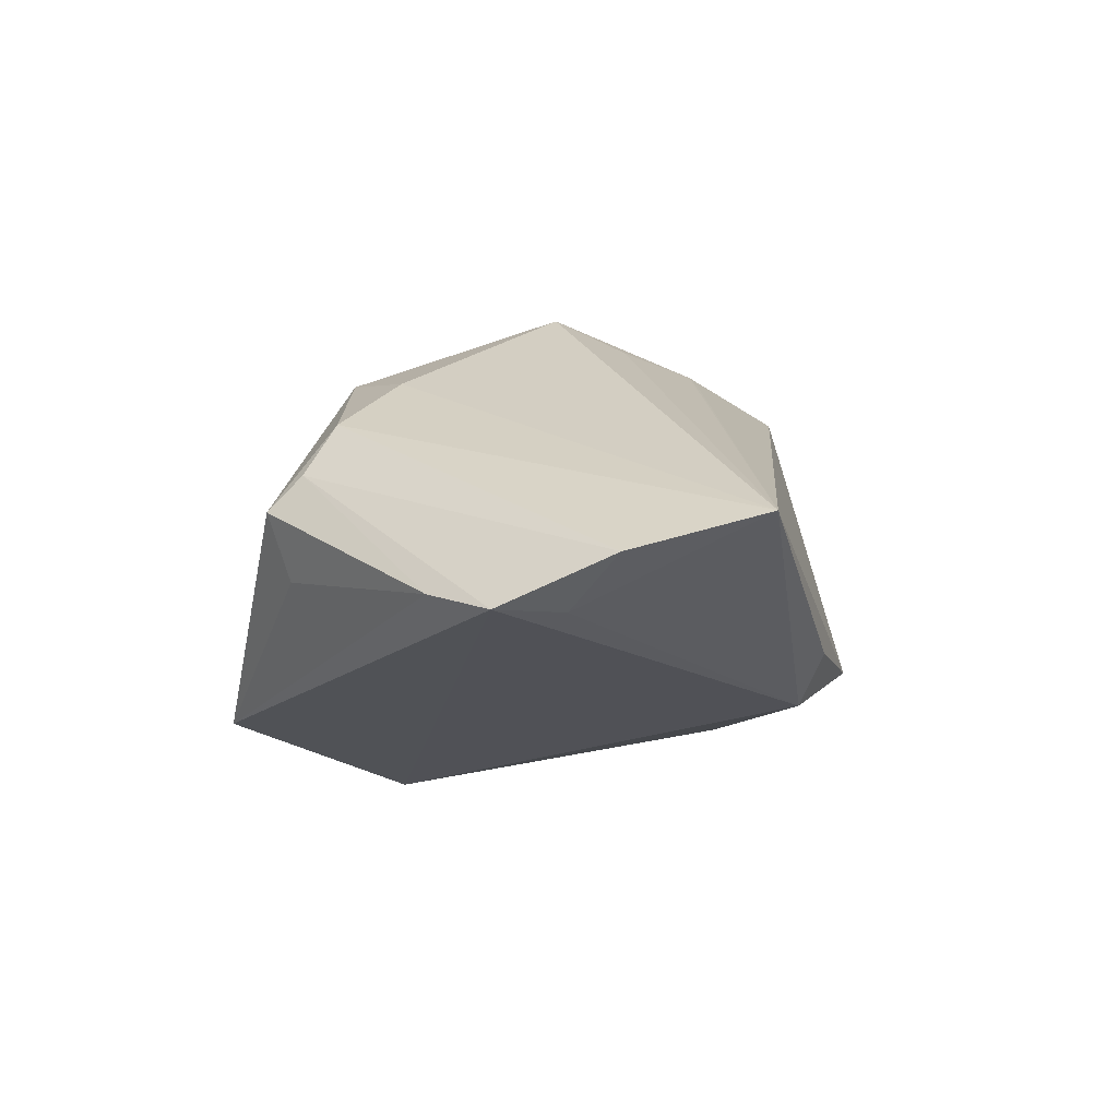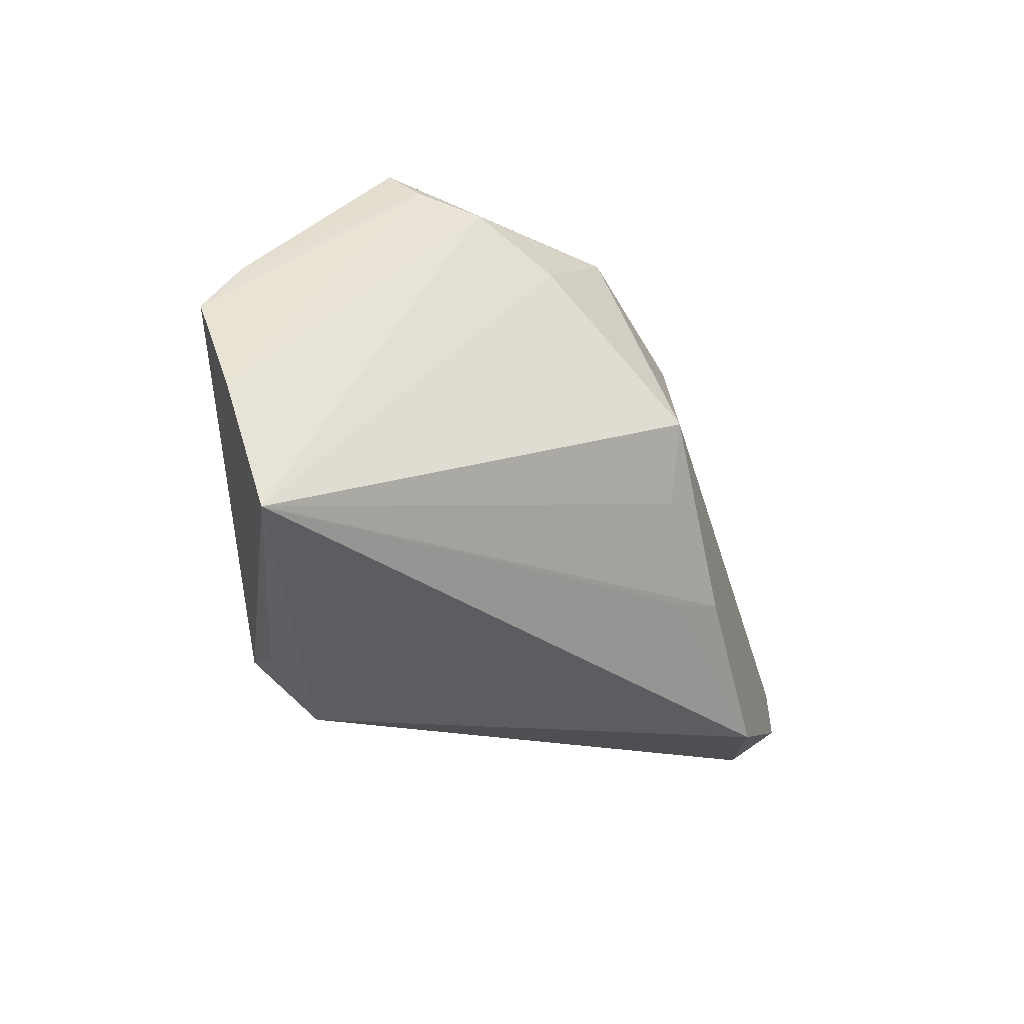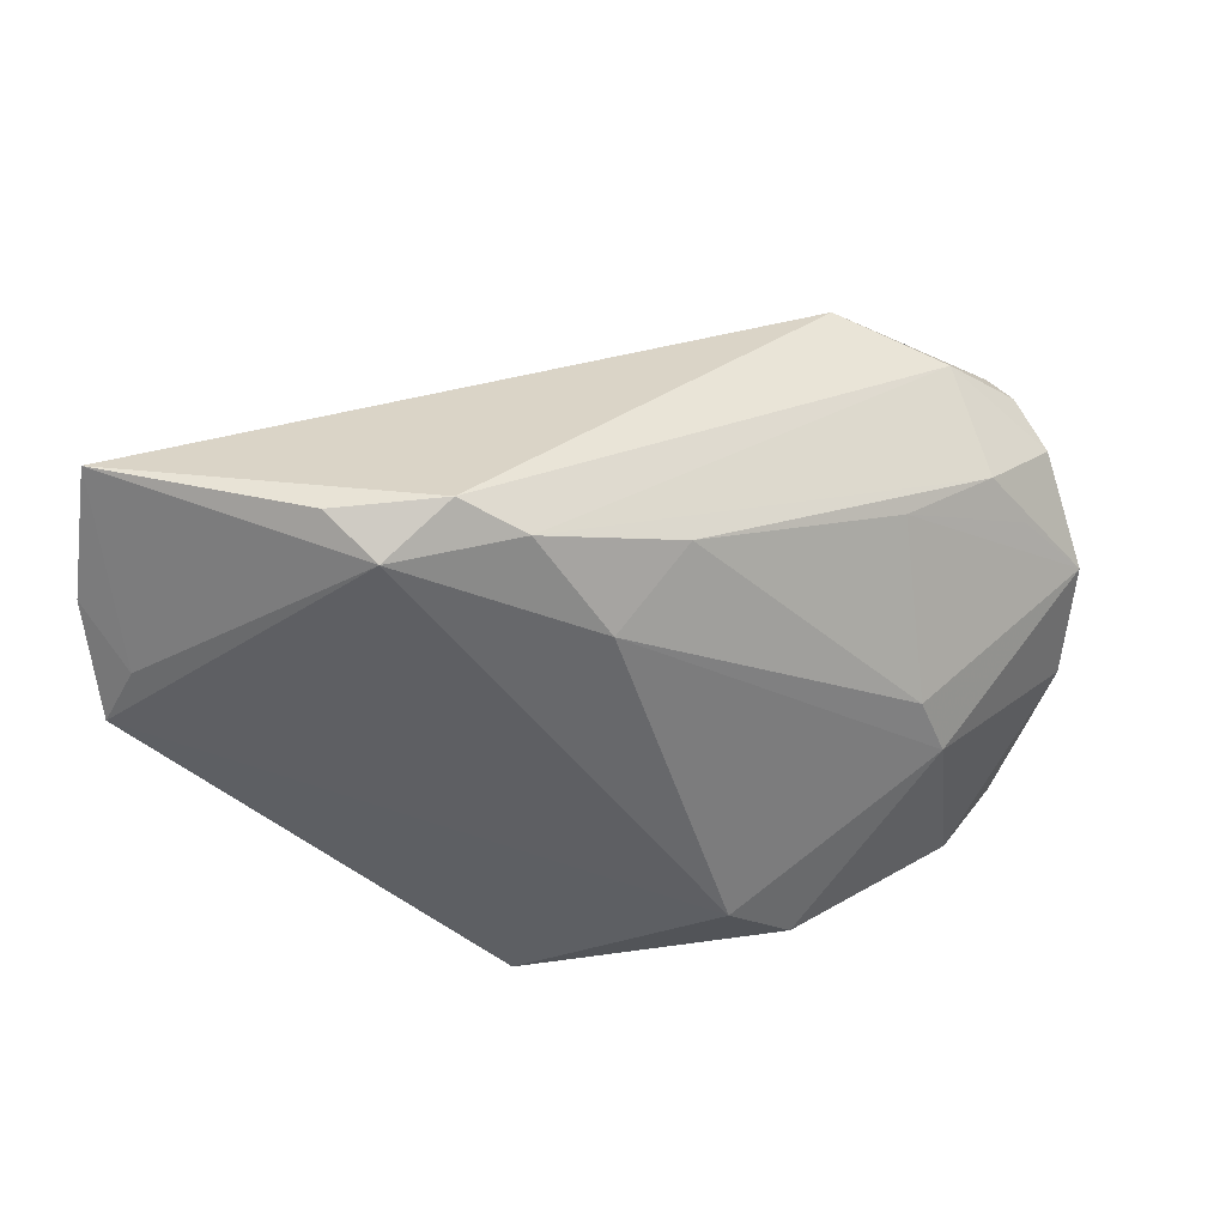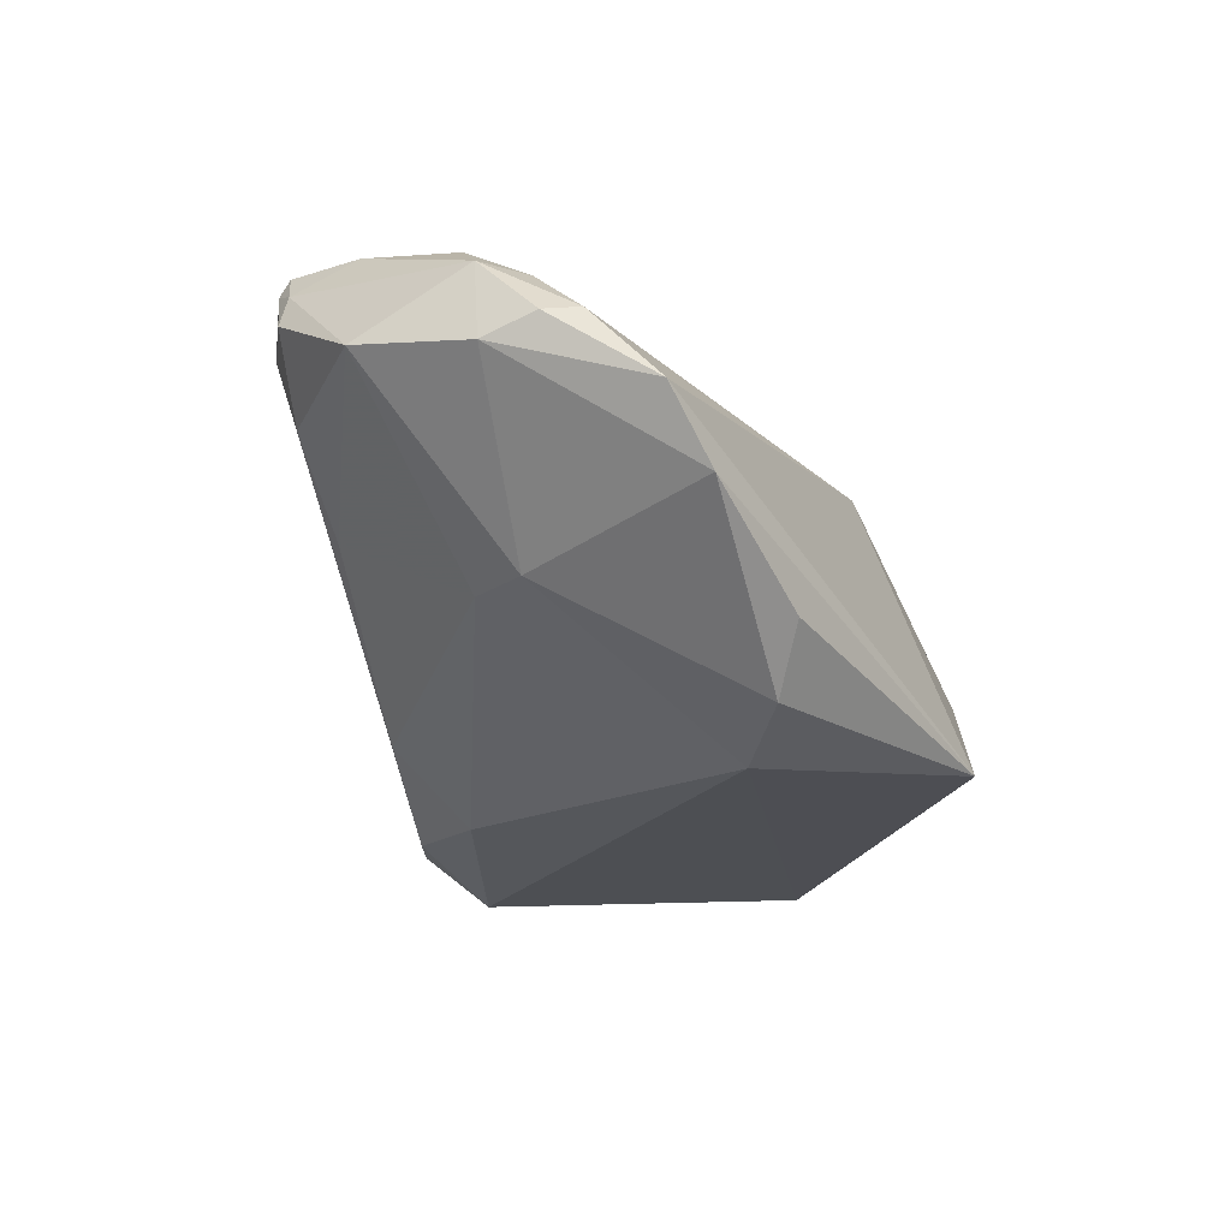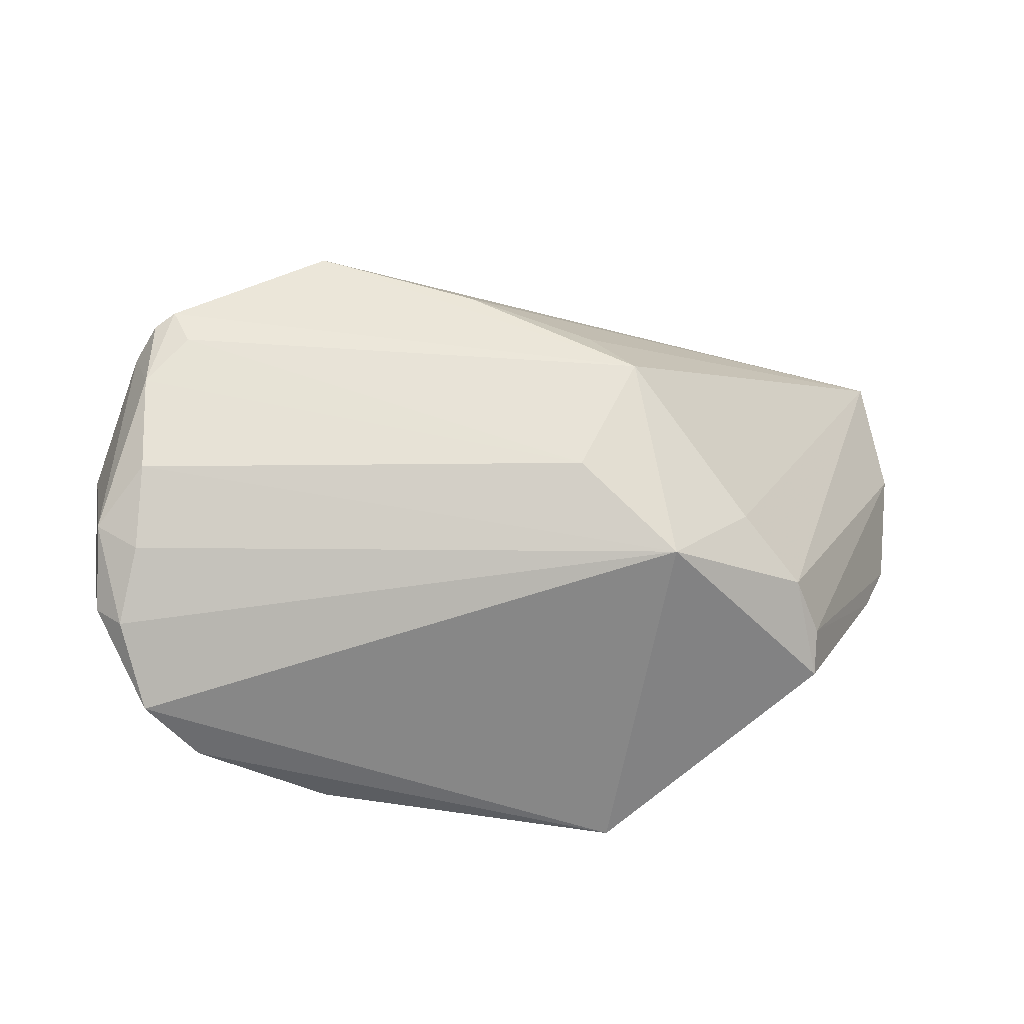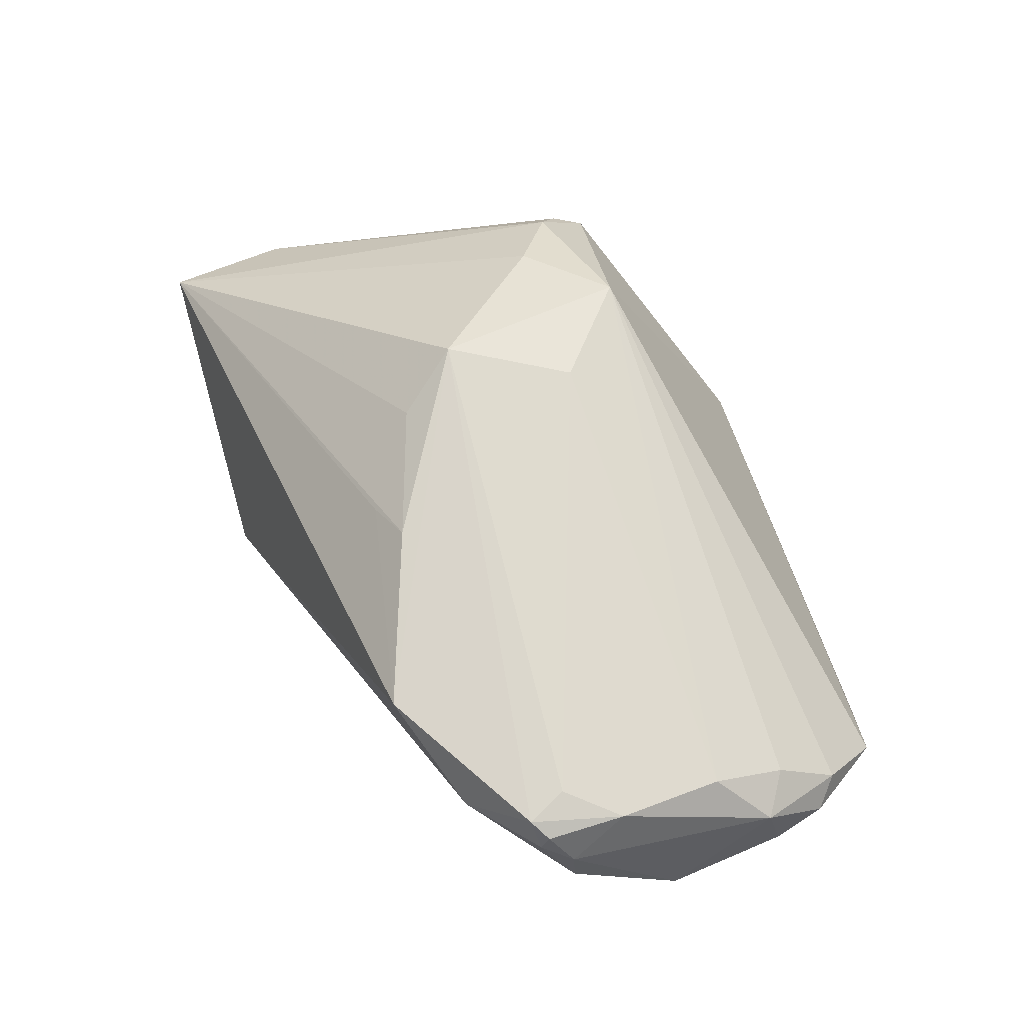
<metadata>
{"format":"obj","ext":"obj","renderer":"f3d","projection":"perspective","resolution":1024,"background":"white","views":[{"elev":-16.1,"azim":-74.7,"up":"+Z"},{"elev":-38.6,"azim":-74.4,"up":"+Y"},{"elev":-45.0,"azim":3.4,"up":"+Z"},{"elev":-21.0,"azim":123.8,"up":"+Z"},{"elev":50.3,"azim":-177.5,"up":"+Z"},{"elev":73.1,"azim":73.7,"up":"+Z"}]}
</metadata>
<code>
v 0.04176 -0.006046 0.02509
v 0.04639 8.705e-05 0.02375
v -0.02096 0.01946 0.01694
v 0.04705 -0.003574 0.008124
v 0.05039 -0.006881 0.01635
v -0.03674 0.02023 -0.01137
v 0.03403 0.006113 -0.01021
v 0.01161 0.02365 -0.02509
v -0.04907 -0.01433 -0.02026
v 0.038 0.03643 -0.00581
v 0.04697 -0.01012 0.02208
v 0.02606 -0.0223 0.02424
v -0.009615 -0.01094 0.02243
v 0.03658 0.0136 -0.01049
v 0.04708 0.02799 0.009646
v -0.009041 0.0103 0.02236
v -0.0531 -0.007624 -0.02051
v 0.05398 0.005171 0.009237
v 0.05061 0.01784 0.01601
v 0.04654 -0.009053 0.02406
v 0.001268 -0.01878 -0.02227
v -0.03711 0.01523 0.006264
v -0.04016 0.01789 -0.0003682
v -0.006076 -0.03161 -0.02049
v 0.001041 -0.01796 0.02082
v 0.005925 -0.01566 0.02446
v -0.04006 0.02197 -0.004221
v 0.009522 -0.02379 -0.01388
v 0.04917 -0.006721 0.02017
v -0.01539 -0.003818 0.02509
v 0.05211 0.01955 0.00652
v -0.05398 -0.02099 -0.01587
v -0.014 0.03643 -0.02157
v 0.04523 0.01225 0.02119
v -0.05092 -0.03584 -0.01202
v 0.03922 -0.01721 0.02003
v 0.04419 -0.01062 0.02509
v 0.05051 0.02534 0.008674
v 0.0327 -0.01297 0.0002636
v -0.01312 -0.03643 -0.01965
v -0.03 0.01036 0.01318
v 0.044 0.03503 0.001663
v -0.02605 -0.03624 -0.02041
v 0.04307 -0.01025 0.008573
v -0.02062 -0.03249 -0.02473
v -0.05013 0.0001347 -0.01762
v 0.04539 0.02087 0.01585
v 0.0186 0.03131 -0.02162
v 0.02259 0.03614 -0.01506
f 8 45 17
f 16 34 3
f 3 15 42
f 42 31 10
f 3 34 47
f 47 15 3
f 18 31 19
f 19 47 34
f 15 47 19
f 17 45 9
f 45 35 9
f 30 35 13
f 30 16 3
f 43 35 45
f 35 12 25
f 33 48 8
f 33 8 17
f 33 27 3
f 33 42 10
f 3 42 33
f 38 19 31
f 15 19 38
f 31 42 38
f 38 42 15
f 17 9 32
f 32 9 35
f 32 23 17
f 26 30 13
f 12 30 26
f 26 25 12
f 13 35 26
f 35 25 26
f 18 19 29
f 2 19 34
f 2 29 19
f 20 29 2
f 34 16 2
f 40 12 35
f 35 43 40
f 40 43 45
f 22 32 35
f 23 32 22
f 3 27 22
f 27 23 22
f 10 48 49
f 49 33 10
f 48 33 49
f 46 33 17
f 17 23 46
f 46 23 27
f 8 48 14
f 14 48 10
f 10 31 14
f 14 31 18
f 18 7 14
f 45 8 21
f 8 14 21
f 21 14 7
f 21 7 28
f 39 7 18
f 28 7 39
f 12 40 36
f 16 30 1
f 1 2 16
f 41 30 3
f 3 22 41
f 35 30 41
f 41 22 35
f 27 33 6
f 6 46 27
f 33 46 6
f 24 21 28
f 24 36 40
f 24 40 45
f 45 21 24
f 4 39 18
f 11 29 20
f 20 2 37
f 2 1 37
f 12 36 37
f 37 30 12
f 37 1 30
f 37 11 20
f 36 11 37
f 39 4 44
f 28 39 44
f 44 24 28
f 36 24 44
f 44 4 18
f 5 44 18
f 18 29 5
f 29 11 5
f 5 11 36
f 36 44 5

</code>
